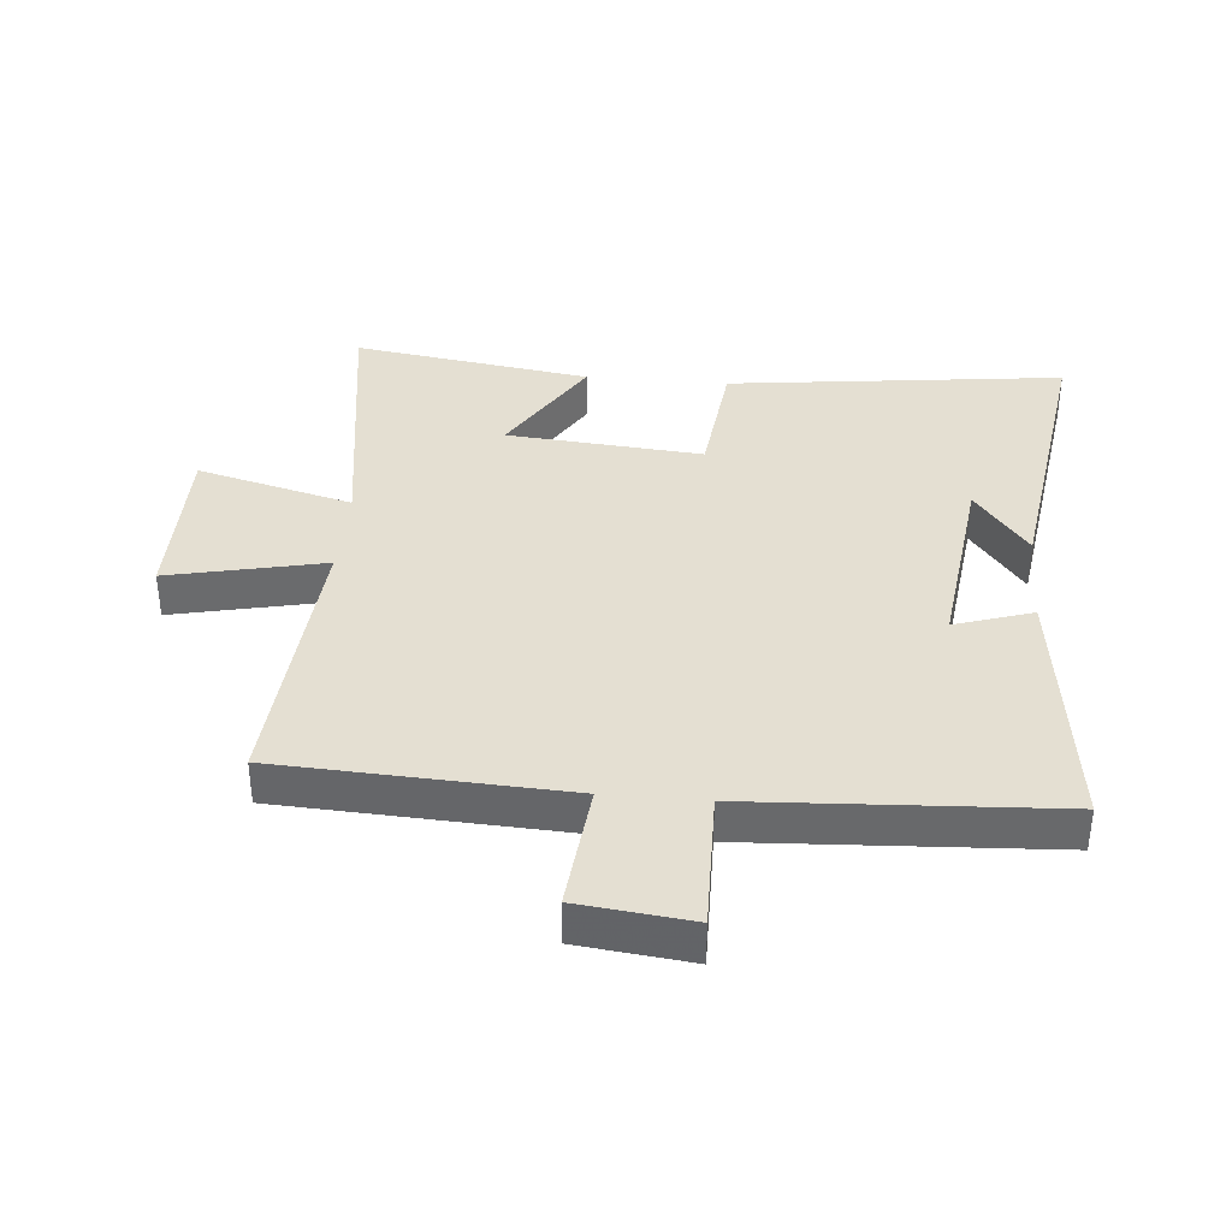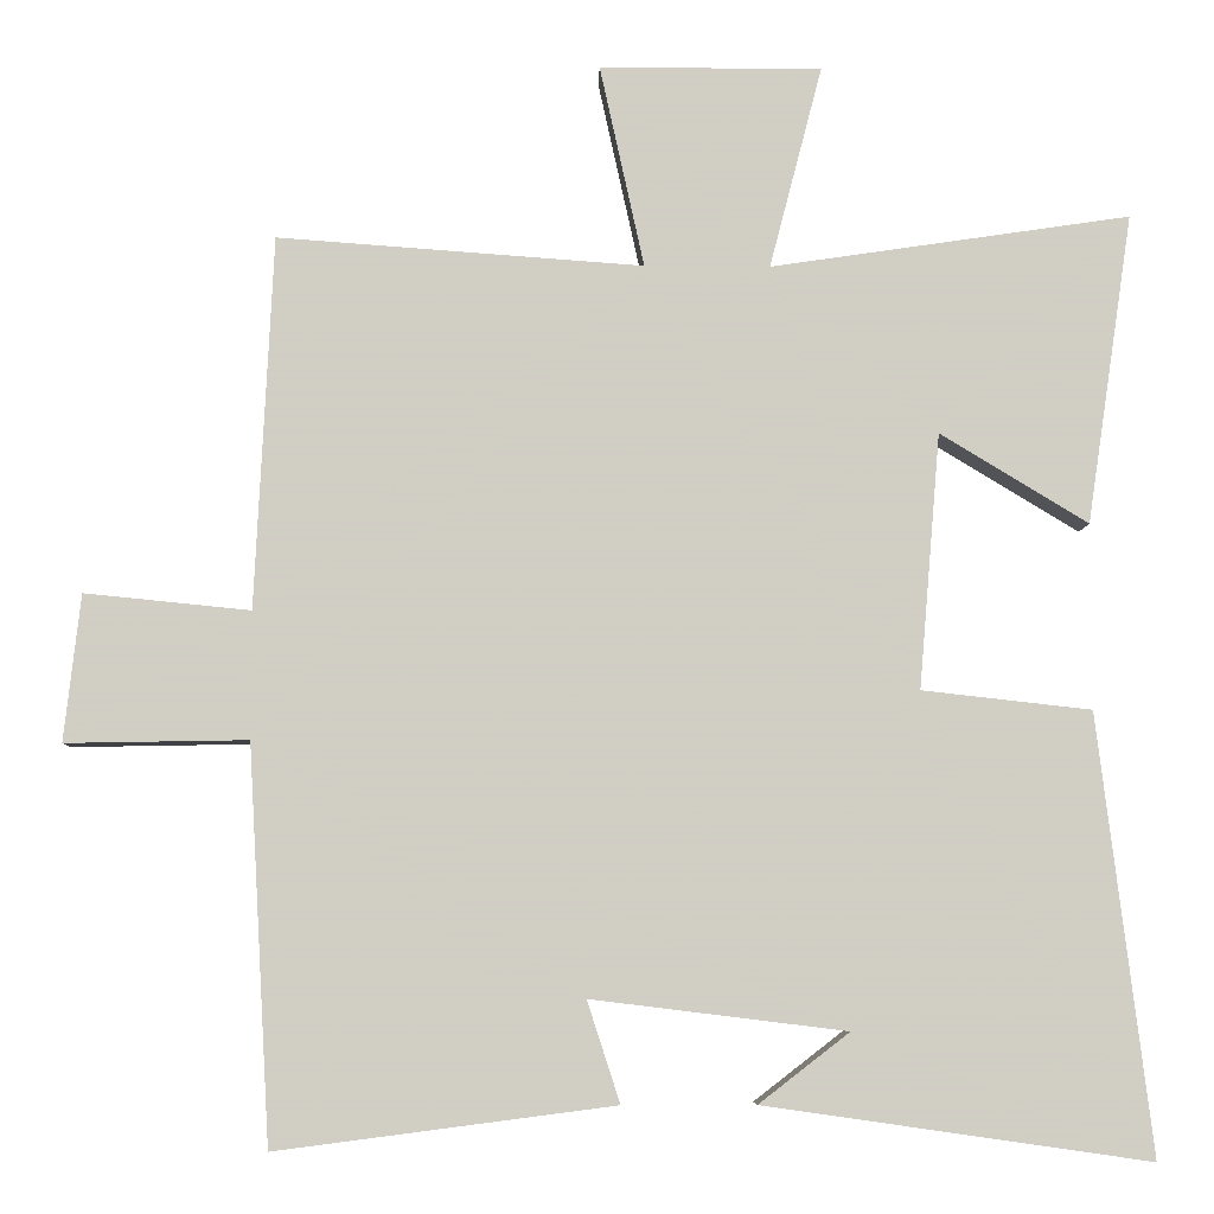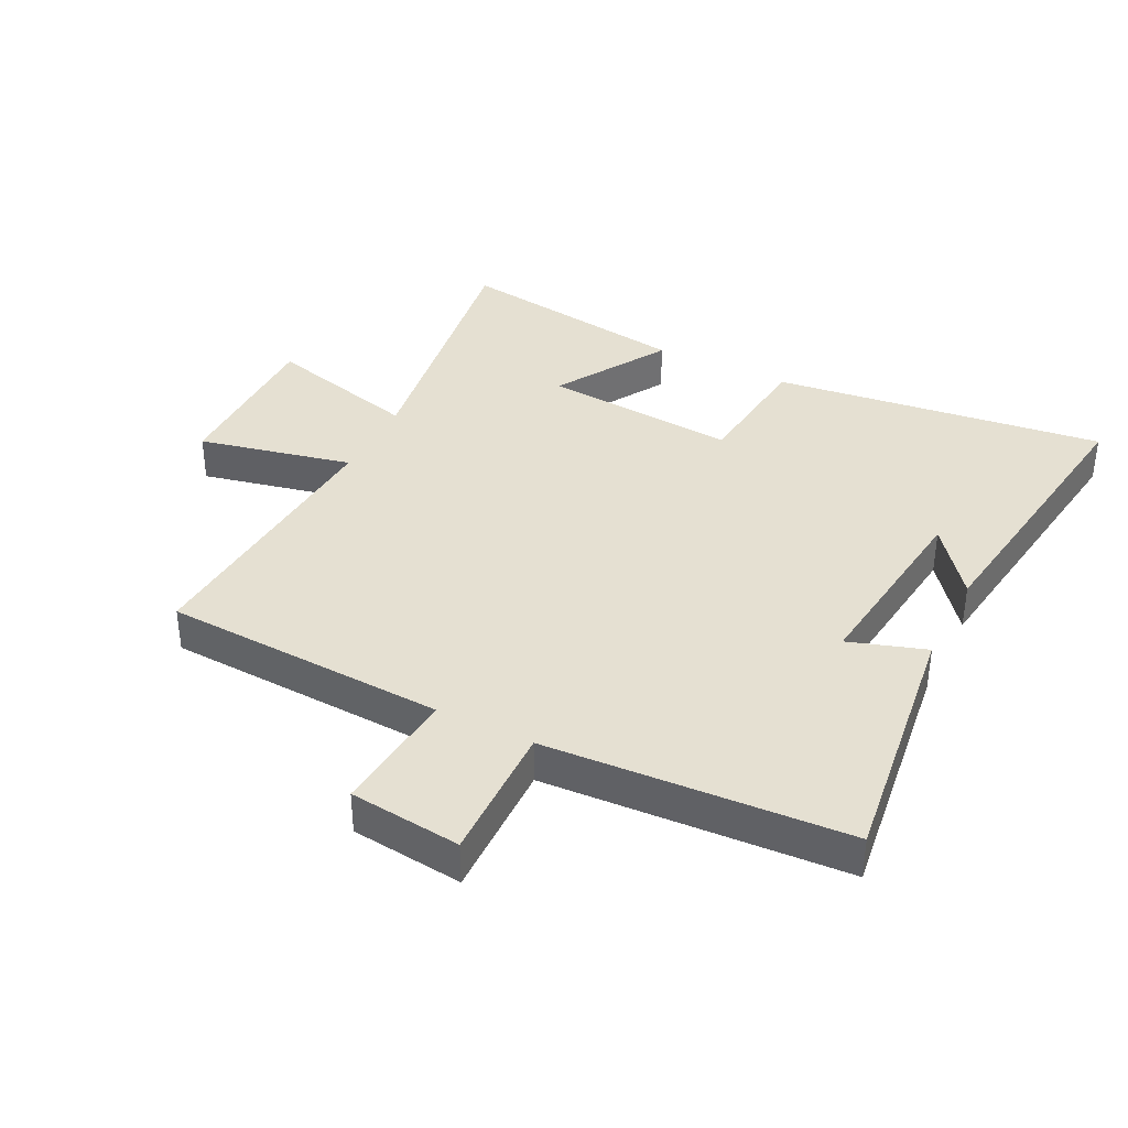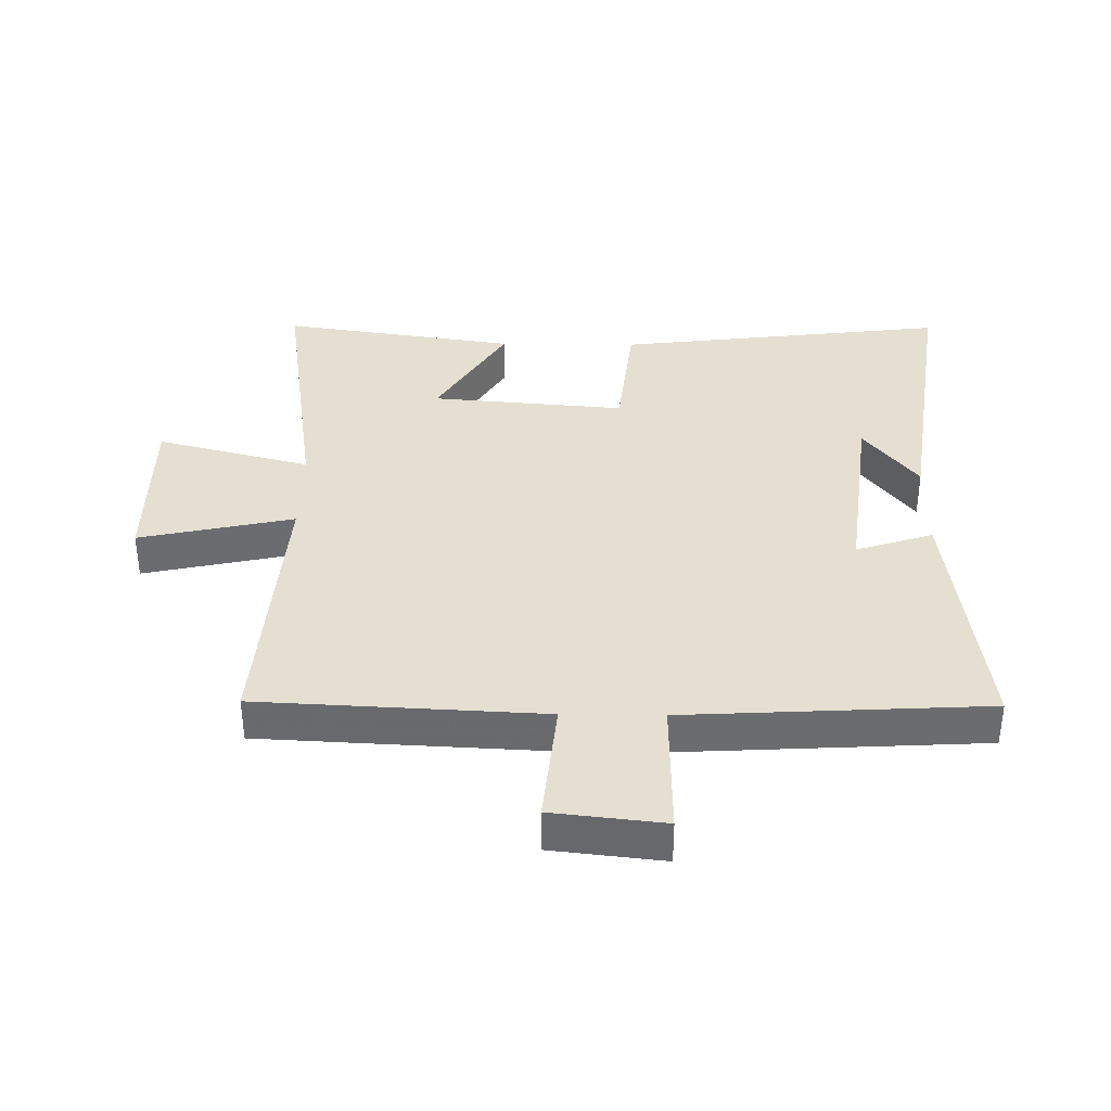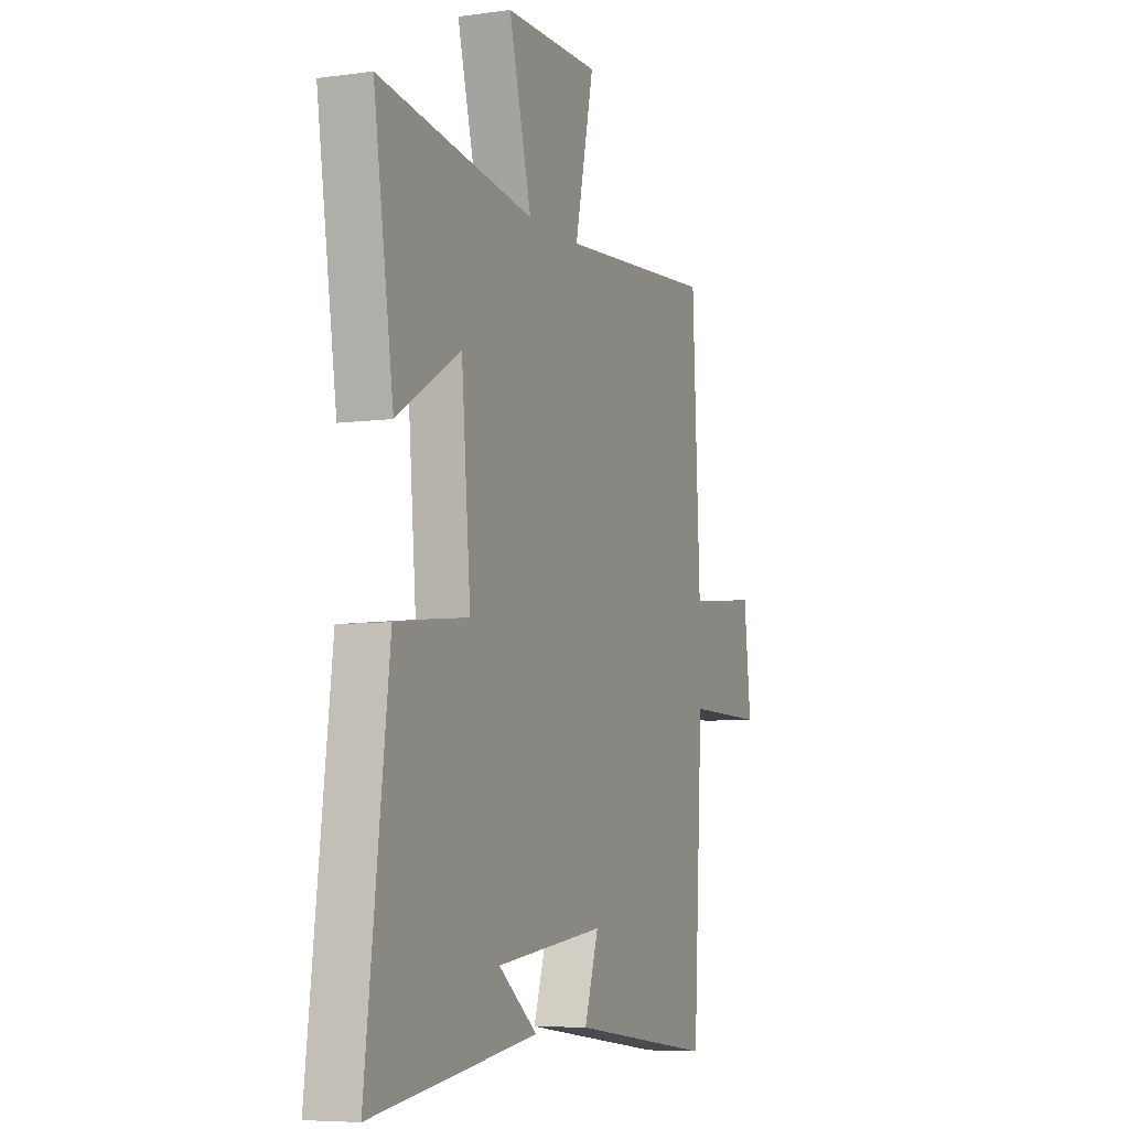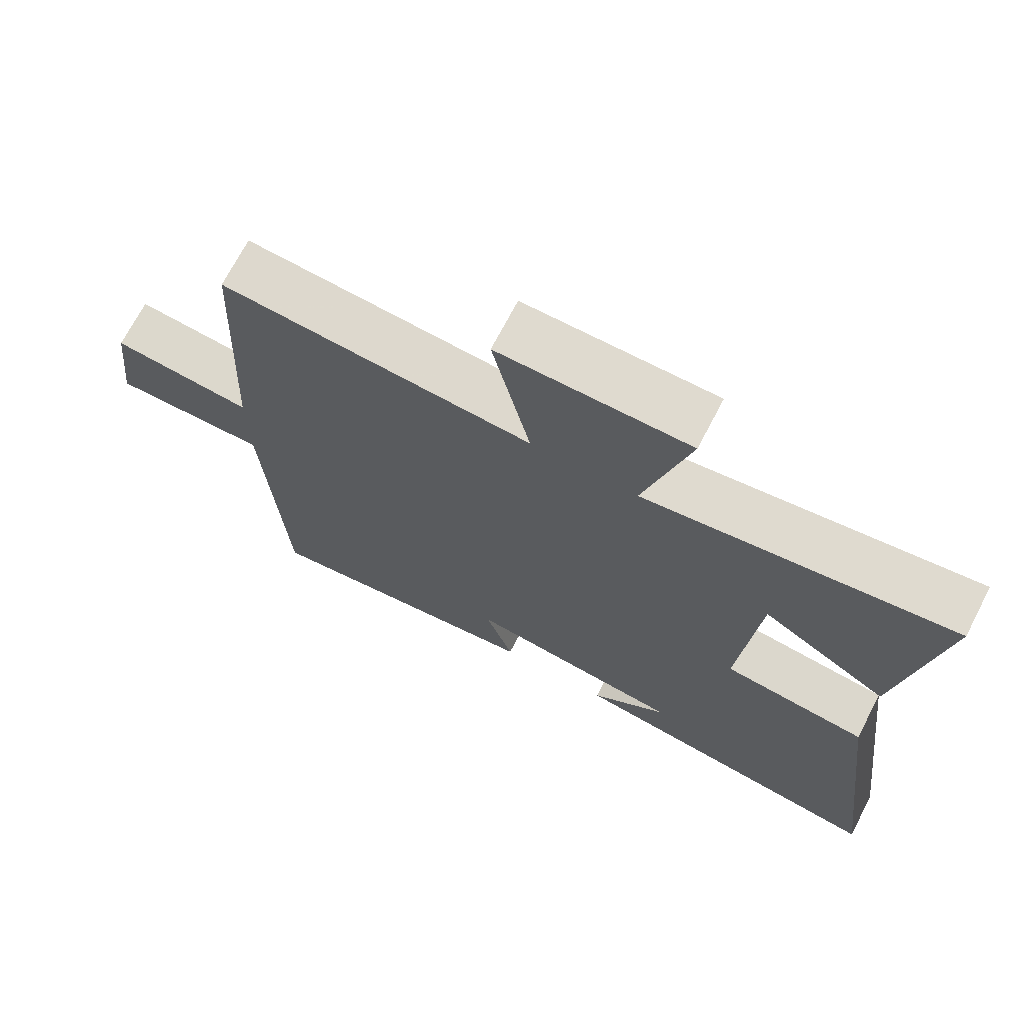
<metadata>
{"format":"obj","ext":"obj","renderer":"f3d","projection":"perspective","resolution":1024,"background":"white","views":[{"elev":37.2,"azim":95.1,"up":"+Y"},{"elev":-6.6,"azim":178.4,"up":"+Z"},{"elev":37.6,"azim":116.5,"up":"+Y"},{"elev":36.7,"azim":90.8,"up":"+Y"},{"elev":-6.5,"azim":-67.6,"up":"+Z"},{"elev":70.8,"azim":-152.5,"up":"+Z"}]}
</metadata>
<code>
v -0.565 0.07 -0.567
v -0.5 0.07 -0.036
v -0.294 0.07 -0.013
v -0.32 0.07 0.297
v -0.5 0.07 0.188
v -0.556 0.07 0.565
v -0.118 0.07 0.5
v -0.182 0.07 0.746
v 0.088 0.07 0.746
v 0.034 0.07 0.5
v 0.478 0.07 0.532
v 0.5 0.07 0.08
v 0.701 0.07 0.1
v 0.721 0.07 -0.078
v 0.5 0.07 -0.074
v 0.473 0.07 -0.553
v 0.063 0.07 -0.5
v 0.103 0.07 -0.377
v -0.207 0.07 -0.415
v -0.097 0.07 -0.5
v -0.565 0 -0.567
v -0.5 0 -0.036
v -0.294 0 -0.013
v -0.32 0 0.297
v -0.5 0 0.188
v -0.556 0 0.565
v -0.118 0 0.5
v -0.182 0 0.746
v 0.088 0 0.746
v 0.034 0 0.5
v 0.478 0 0.532
v 0.5 0 0.08
v 0.701 0 0.1
v 0.721 0 -0.078
v 0.5 0 -0.074
v 0.473 0 -0.553
v 0.063 0 -0.5
v 0.103 0 -0.377
v -0.207 0 -0.415
v -0.097 0 -0.5
f 19 20 1
f 15 16 17 18
f 15 18 19
f 12 13 14 15
f 10 11 12 15
f 10 15 19 1
f 7 8 9 10
f 4 5 6 7
f 3 4 7 10
f 1 2 3
f 1 3 10
f 21 40 39
f 38 37 36 35
f 39 38 35
f 35 34 33 32
f 35 32 31 30
f 21 39 35 30
f 30 29 28 27
f 27 26 25 24
f 30 27 24 23
f 23 22 21
f 30 23 21
f 1 21 22 2
f 2 22 23 3
f 3 23 24 4
f 4 24 25 5
f 5 25 26 6
f 6 26 27 7
f 7 27 28 8
f 8 28 29 9
f 9 29 30 10
f 10 30 31 11
f 11 31 32 12
f 12 32 33 13
f 13 33 34 14
f 14 34 35 15
f 15 35 36 16
f 16 36 37 17
f 17 37 38 18
f 18 38 39 19
f 19 39 40 20
f 20 40 21 1

</code>
